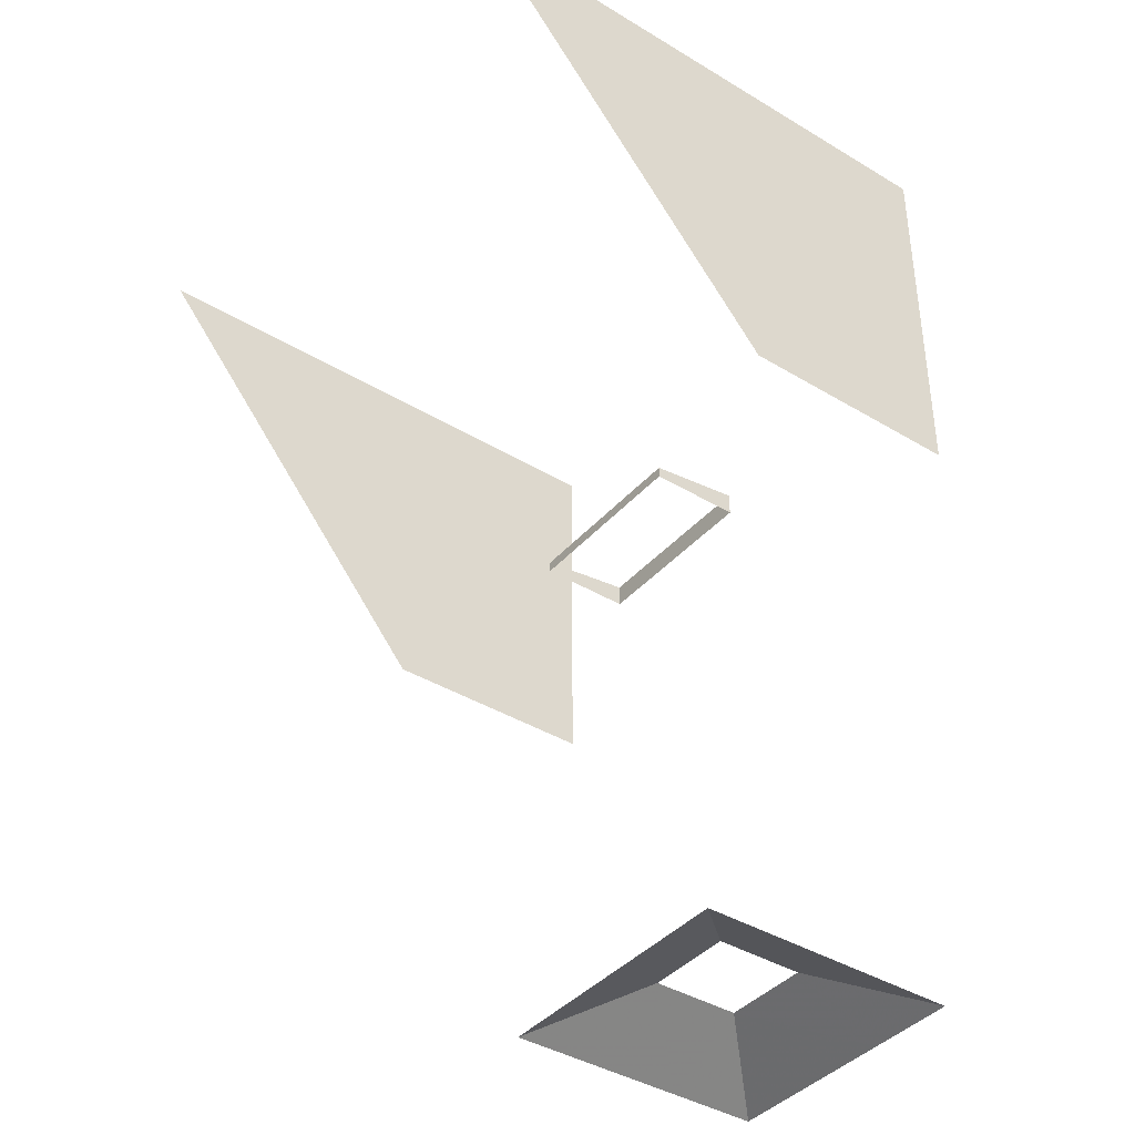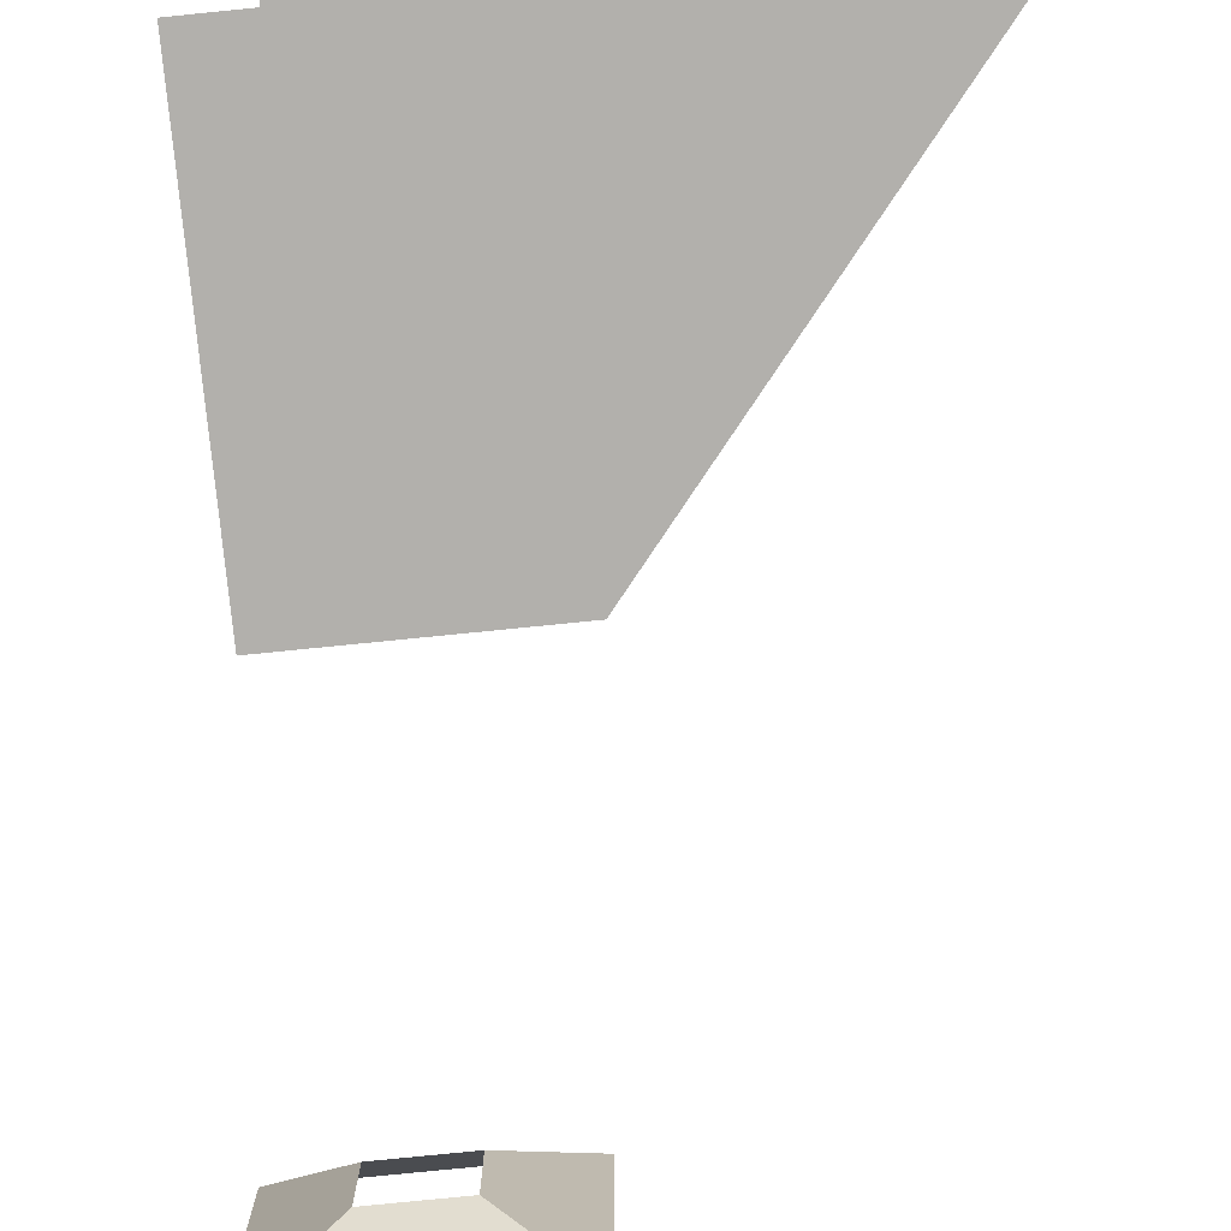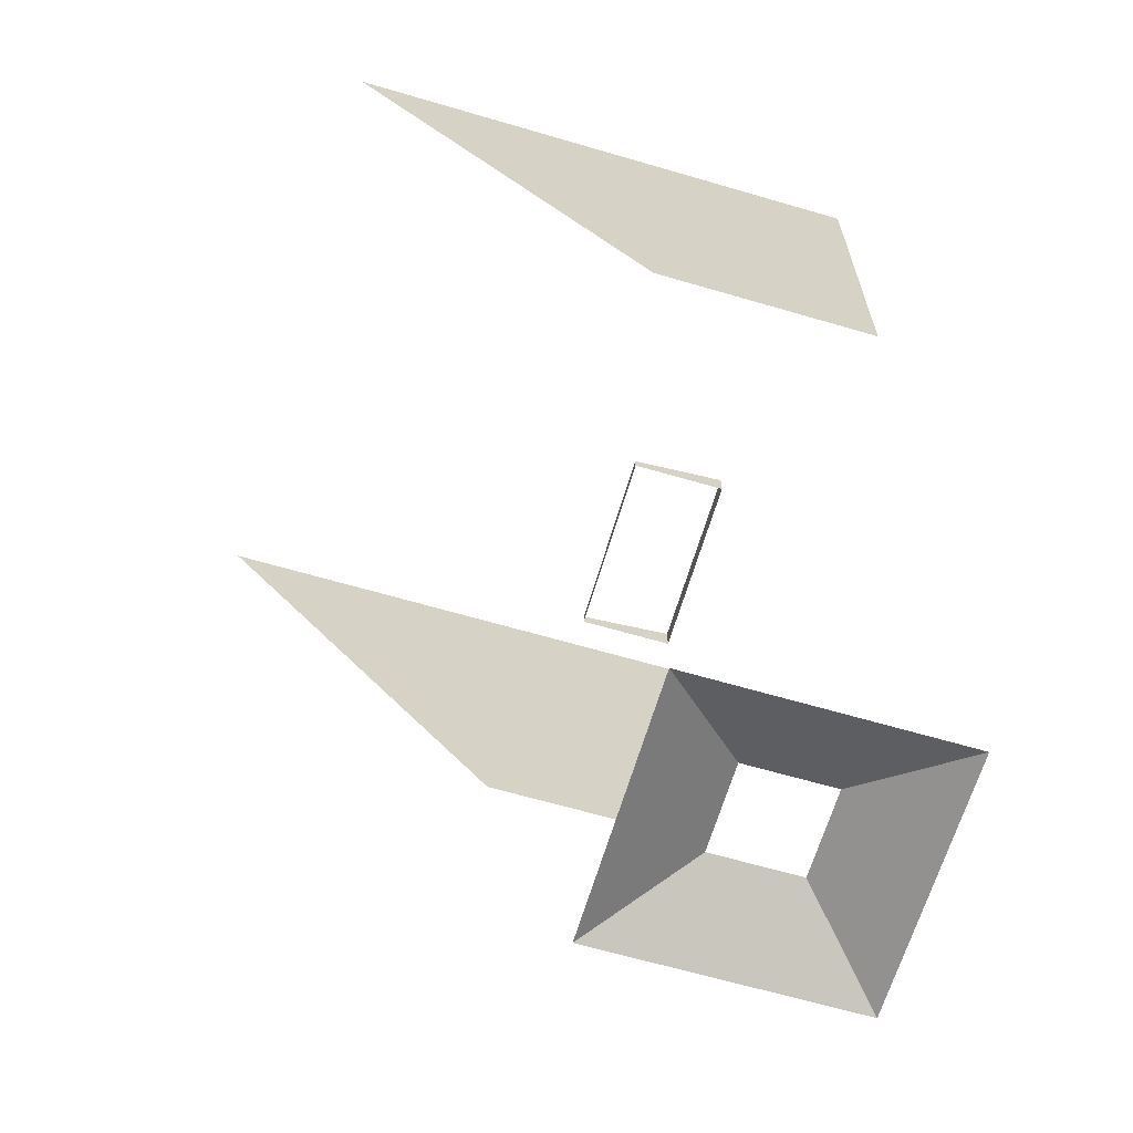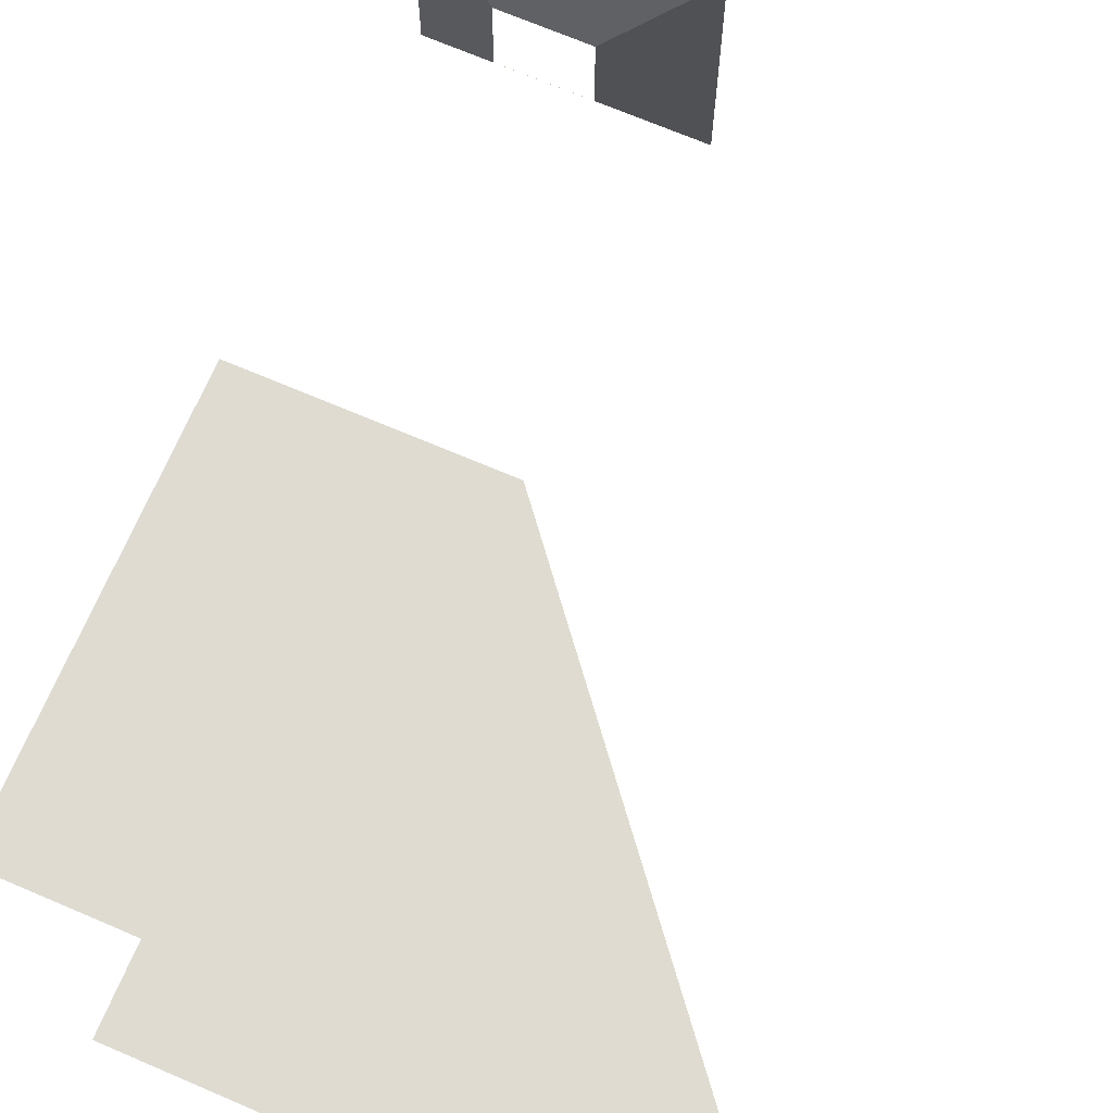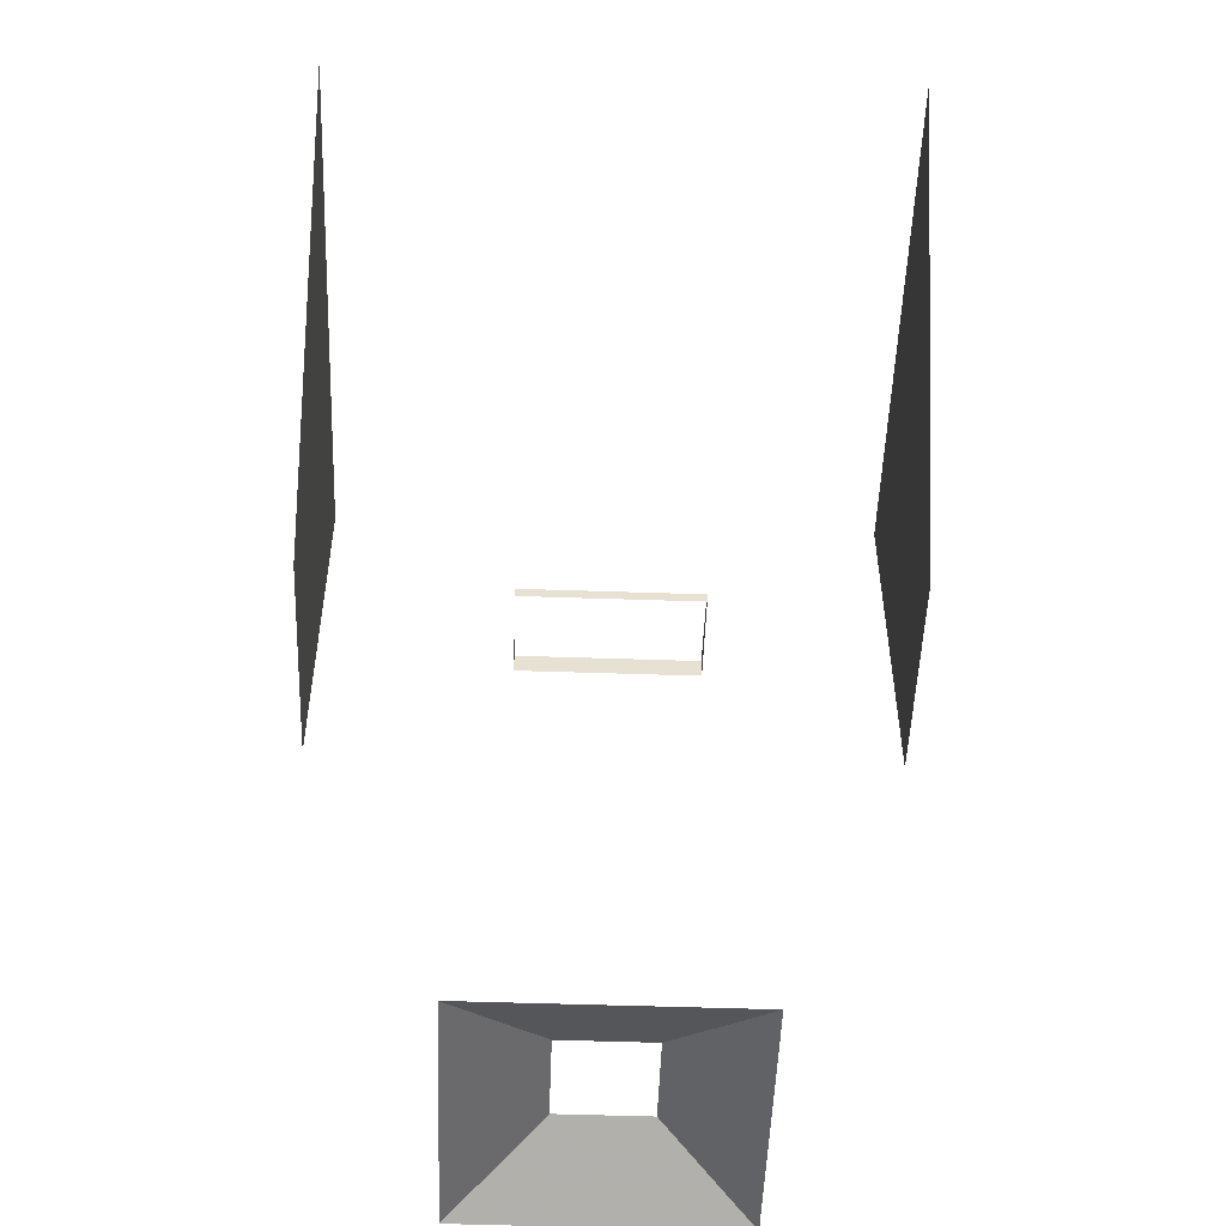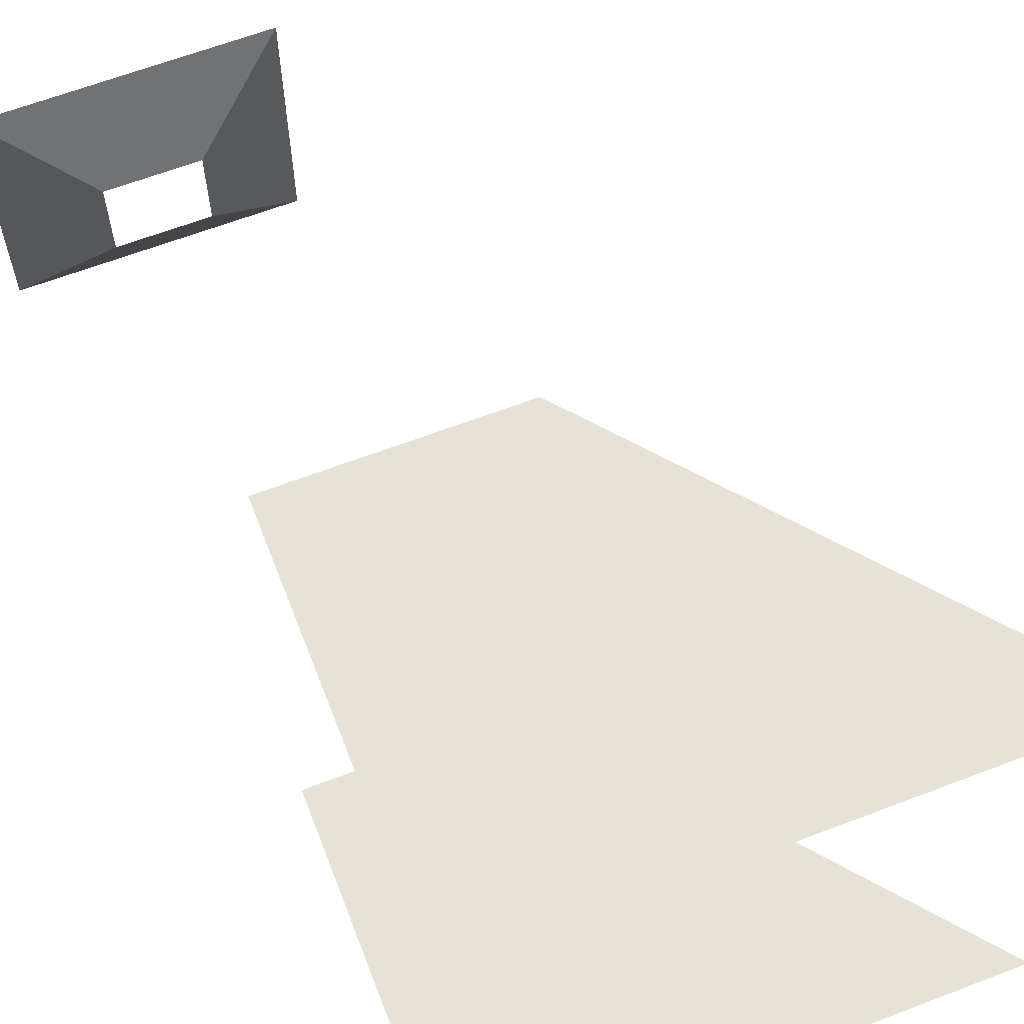
<metadata>
{"format":"obj","ext":"obj","renderer":"f3d","projection":"perspective","resolution":1024,"background":"white","views":[{"elev":-40.1,"azim":-36.7,"up":"+Y"},{"elev":-78.7,"azim":-174.3,"up":"+Z"},{"elev":-64.9,"azim":-16.4,"up":"+Y"},{"elev":70.1,"azim":-156.8,"up":"+Z"},{"elev":-51.9,"azim":-92.1,"up":"+Y"},{"elev":63.4,"azim":158.8,"up":"+Z"}]}
</metadata>
<code>
v 5040 -416 -5208
v 5032 -420 -5200
v 5056 -420 -5200
v 5048 -416 -5208
v 5040 -416 -5208
v 5056 -420 -5200
v 5032 -420 -5208
v 5032 -420 -5200
v 5040 -416 -5208
v 5048 -416 -5208
v 5056 -420 -5200
v 5056 -420 -5208
v 5048 -416 -5216
v 5048 -416 -5208
v 5056 -420 -5208
v 5056 -420 -5224
v 5048 -416 -5216
v 5056 -420 -5208
v 5048 -416 -5216
v 5056 -420 -5224
v 5048 -420 -5224
v 5032 -420 -5208
v 5040 -416 -5208
v 5040 -416 -5216
v 5032 -420 -5224
v 5032 -420 -5208
v 5040 -416 -5216
v 5040 -416 -5216
v 5048 -416 -5216
v 5048 -420 -5224
v 5032 -420 -5224
v 5040 -416 -5216
v 5048 -420 -5224
v 5040 -372 -5220
v 5040 -372 -5204
v 5040 -374 -5204
v 5040 -374 -5220
v 5040 -372 -5220
v 5040 -374 -5204
v 5040 -372 -5204
v 5032 -373 -5204
v 5032 -374 -5204
v 5040 -374 -5204
v 5040 -372 -5204
v 5032 -374 -5204
v 5032 -373 -5220
v 5040 -372 -5220
v 5040 -374 -5220
v 5032 -374 -5220
v 5032 -373 -5220
v 5040 -374 -5220
v 5032 -374 -5220
v 5032 -374 -5204
v 5032 -373 -5204
v 5032 -373 -5220
v 5032 -374 -5220
v 5032 -373 -5204
v 5048 -342 -5186
v 5000 -342 -5186
v 5028 -376 -5186
v 5048 -376 -5186
v 5048 -342 -5186
v 5028 -376 -5186
v 5048 -376 -5238
v 5028 -376 -5238
v 5000 -342 -5238
v 5048 -342 -5238
v 5048 -376 -5238
v 5000 -342 -5238
f 1 2 3
f 4 5 6
f 7 8 9
f 10 11 12
f 13 14 15
f 16 17 18
f 19 20 21
f 22 23 24
f 25 26 27
f 28 29 30
f 31 32 33
f 34 35 36
f 37 38 39
f 40 41 42
f 43 44 45
f 46 47 48
f 49 50 51
f 52 53 54
f 55 56 57
f 58 59 60
f 61 62 63
f 64 65 66
f 67 68 69

</code>
